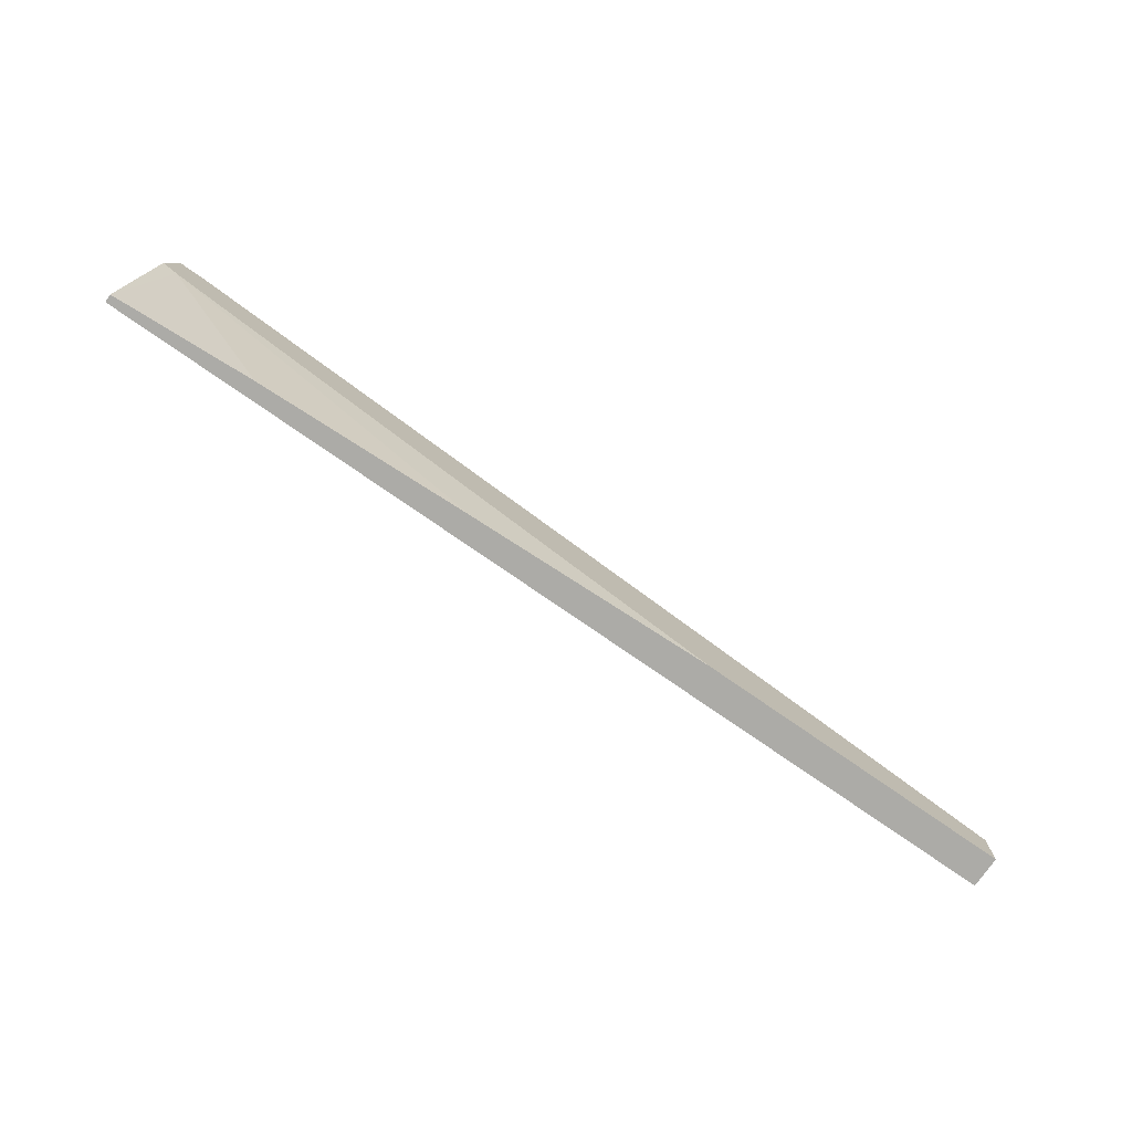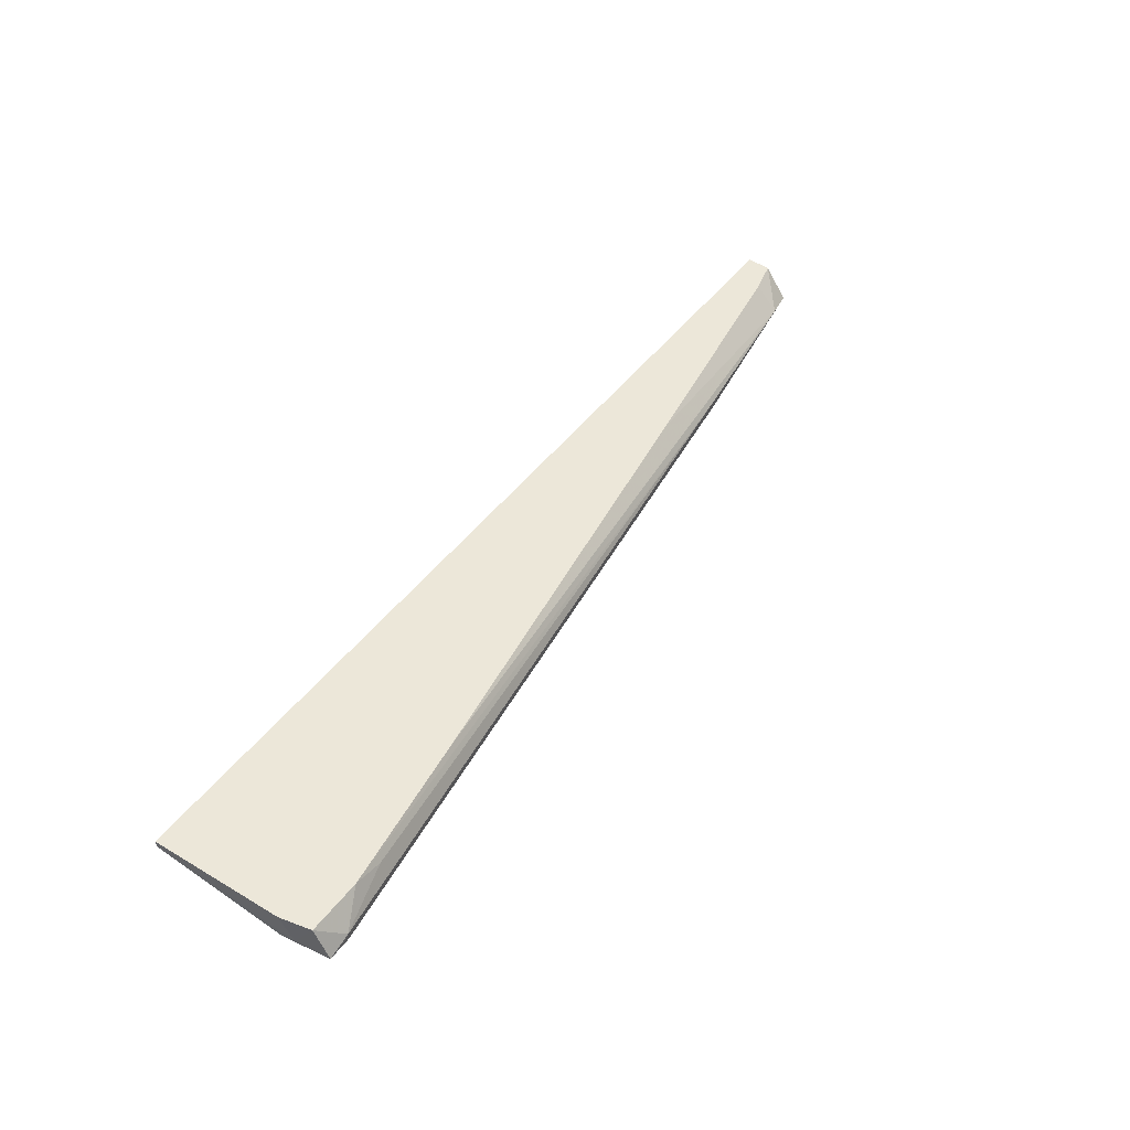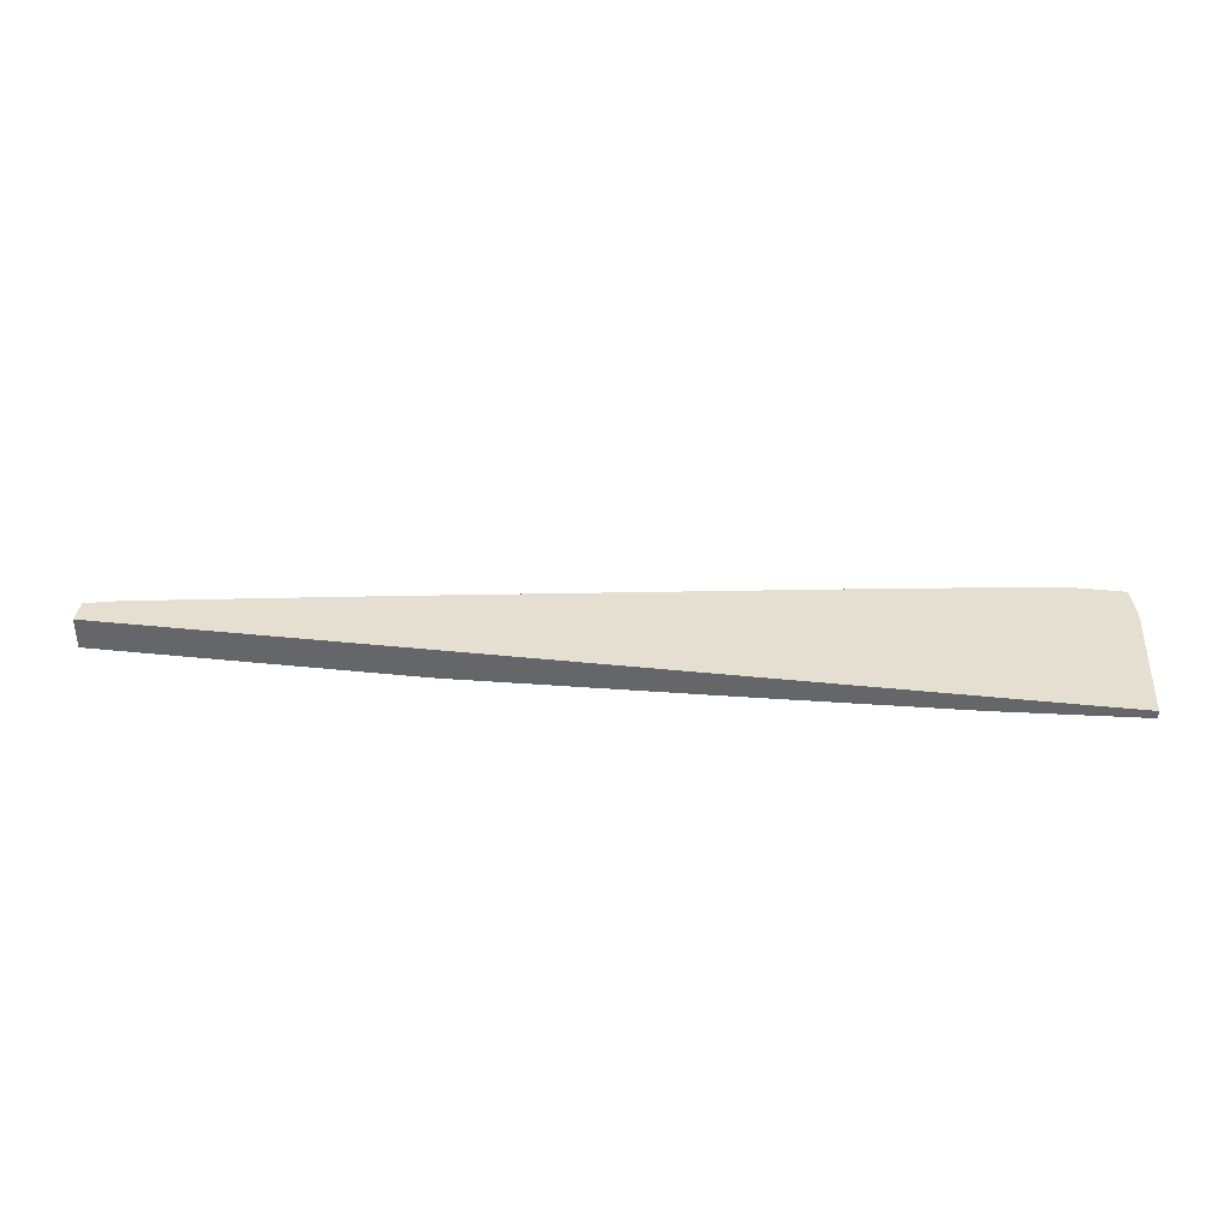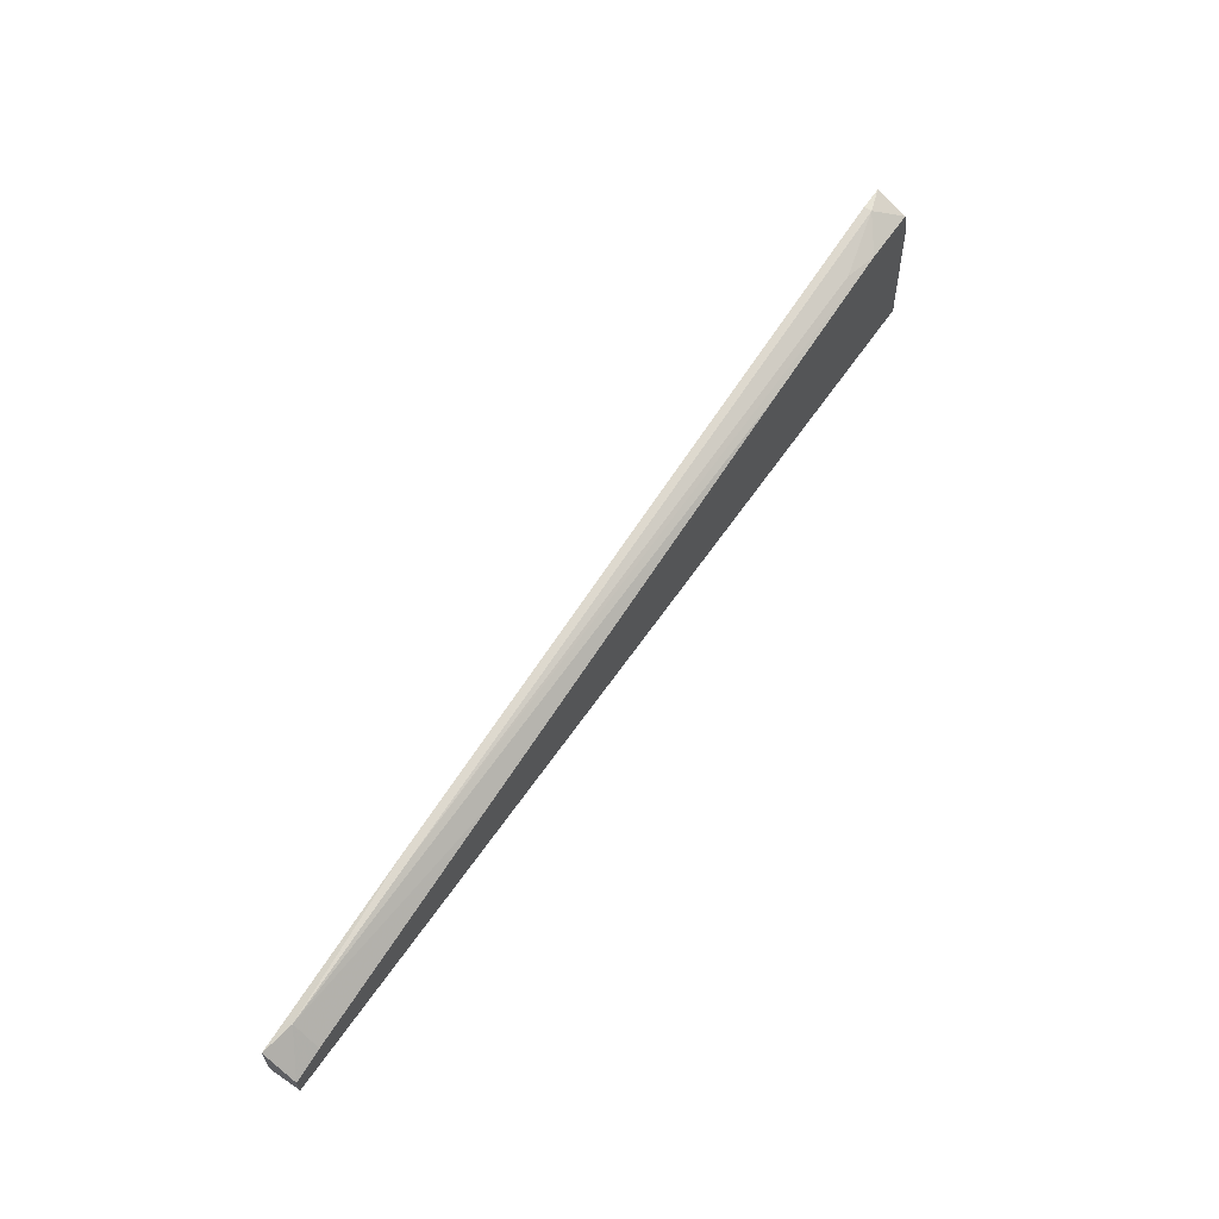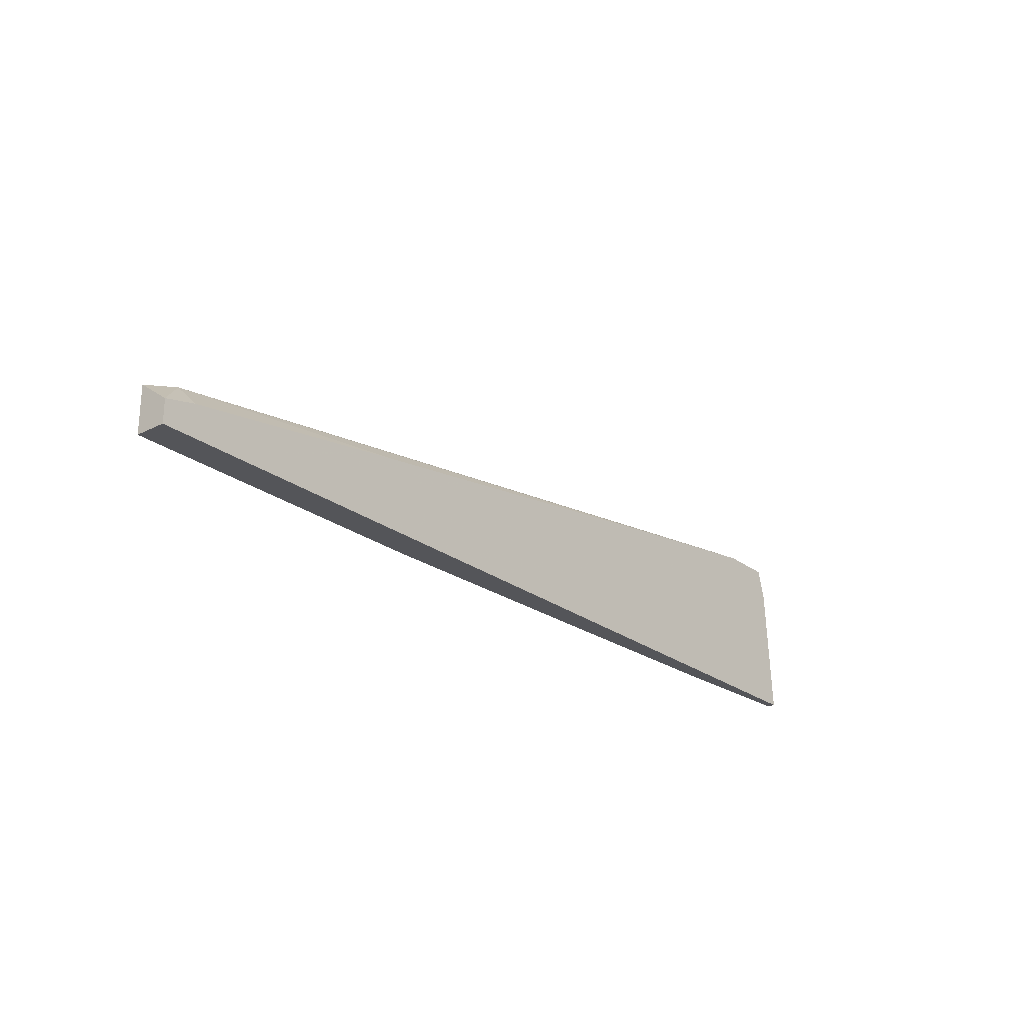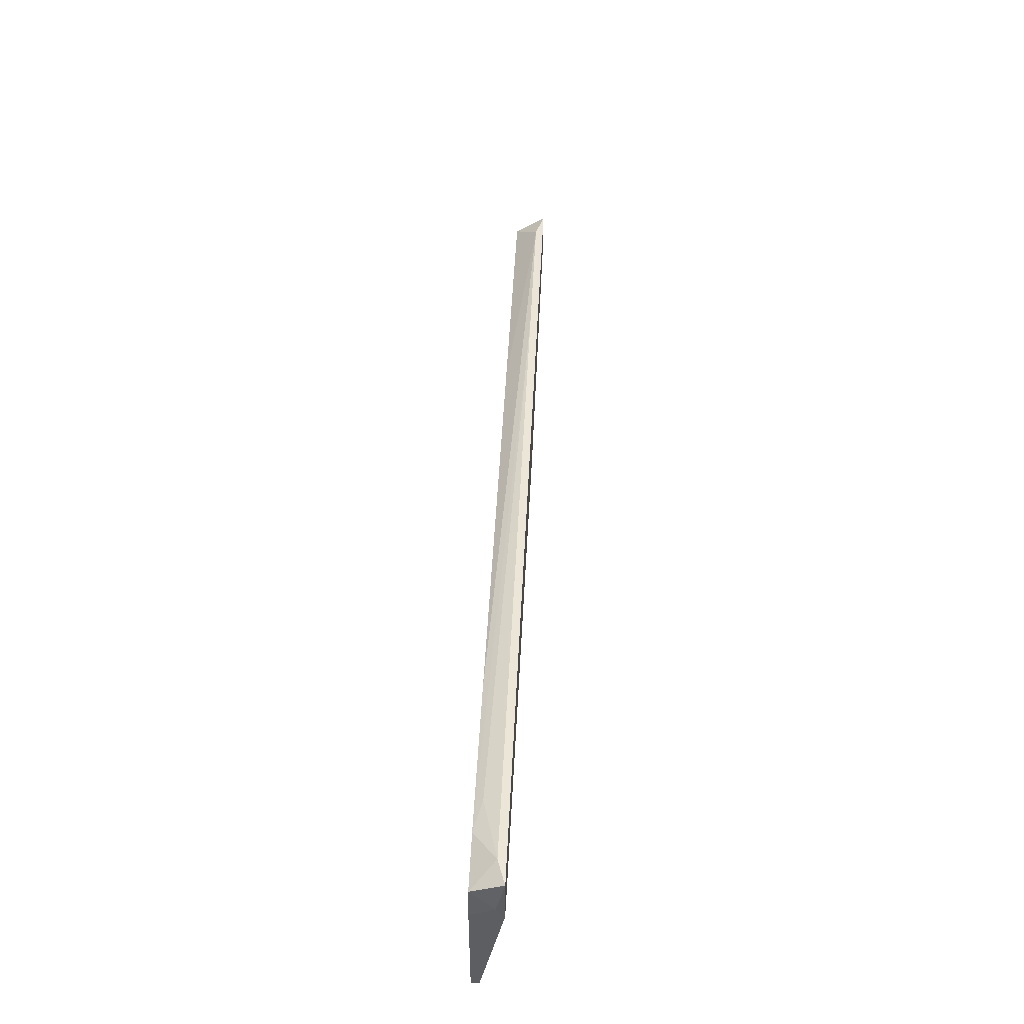
<metadata>
{"format":"obj","ext":"obj","renderer":"f3d","projection":"perspective","resolution":1024,"background":"white","views":[{"elev":-76.2,"azim":-34.8,"up":"+Z"},{"elev":50.0,"azim":-53.5,"up":"+Y"},{"elev":37.3,"azim":-172.3,"up":"+Y"},{"elev":62.7,"azim":124.5,"up":"+Z"},{"elev":-24.6,"azim":129.5,"up":"+Z"},{"elev":54.0,"azim":-87.3,"up":"+Z"}]}
</metadata>
<code>
v -0.008732 0.003815 -0.000981
v 0.08039 0.007478 0.002683
v 0.08039 0.007478 -0.000981
v 0.08039 0.002594 0.006347
v 0.08039 0.002594 -0.000981
v -0.06247 0.007478 0.02465
v -0.06247 0.002594 0.0271
v -0.05392 0.007478 0.02465
v -0.06124 0.002594 0.01855
v -0.0295 0.007478 0.02099
v -0.06369 0.007478 0.01977
v -0.06369 0.003815 0.02221
v -0.06369 0.002594 0.01977
v -0.04902 0.006256 0.02465
v -0.06491 0.007478 -0.000981
v -0.06491 0.006256 -0.000981
v 0.05107 0.003815 0.01123
v 0.05107 0.002594 0.01123
v -0.0588 0.003815 0.0271
v -0.0588 0.002594 0.0271
v -0.04292 0.005036 -0.000981
v 0.07549 0.007478 0.003903
v 0.07549 0.003815 0.007567
v 0.03032 0.002594 -0.000981
v 0.03887 0.007478 0.01001
f 6 11 12
f 16 3 5
f 13 5 20
f 8 3 15
f 3 16 15
f 16 5 24
f 5 13 24
f 3 8 22
f 5 3 4
f 20 5 4
f 8 15 6
f 16 24 21
f 20 17 19
f 8 6 19
f 13 16 9
f 24 13 9
f 16 21 9
f 13 20 7
f 20 19 7
f 19 6 7
f 8 17 10
f 22 8 10
f 17 23 10
f 21 24 1
f 24 9 1
f 9 21 1
f 3 22 2
f 4 3 2
f 22 23 2
f 23 4 2
f 6 15 11
f 17 20 18
f 20 4 18
f 23 17 18
f 4 23 18
f 23 22 25
f 22 10 25
f 10 23 25
f 17 8 14
f 19 17 14
f 8 19 14
f 16 13 12
f 15 16 12
f 13 7 12
f 7 6 12
f 11 15 12

</code>
